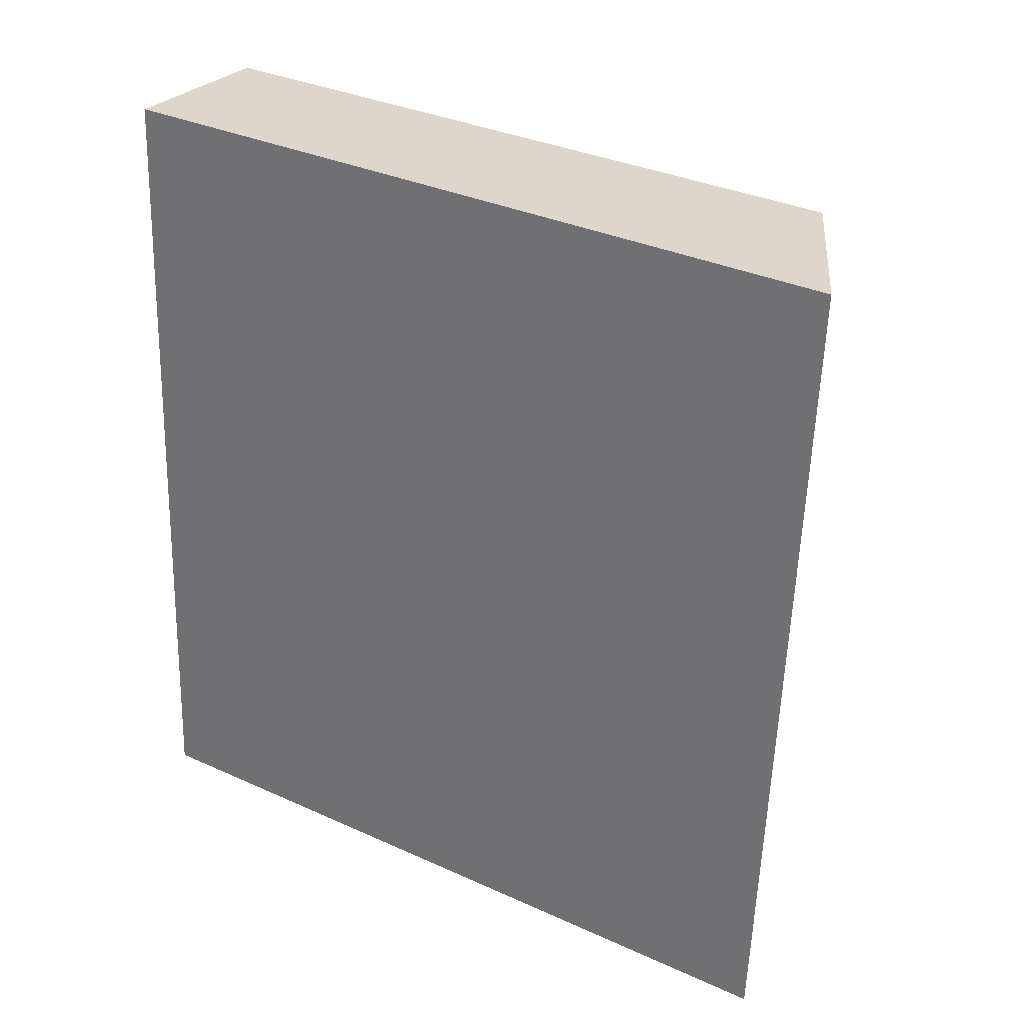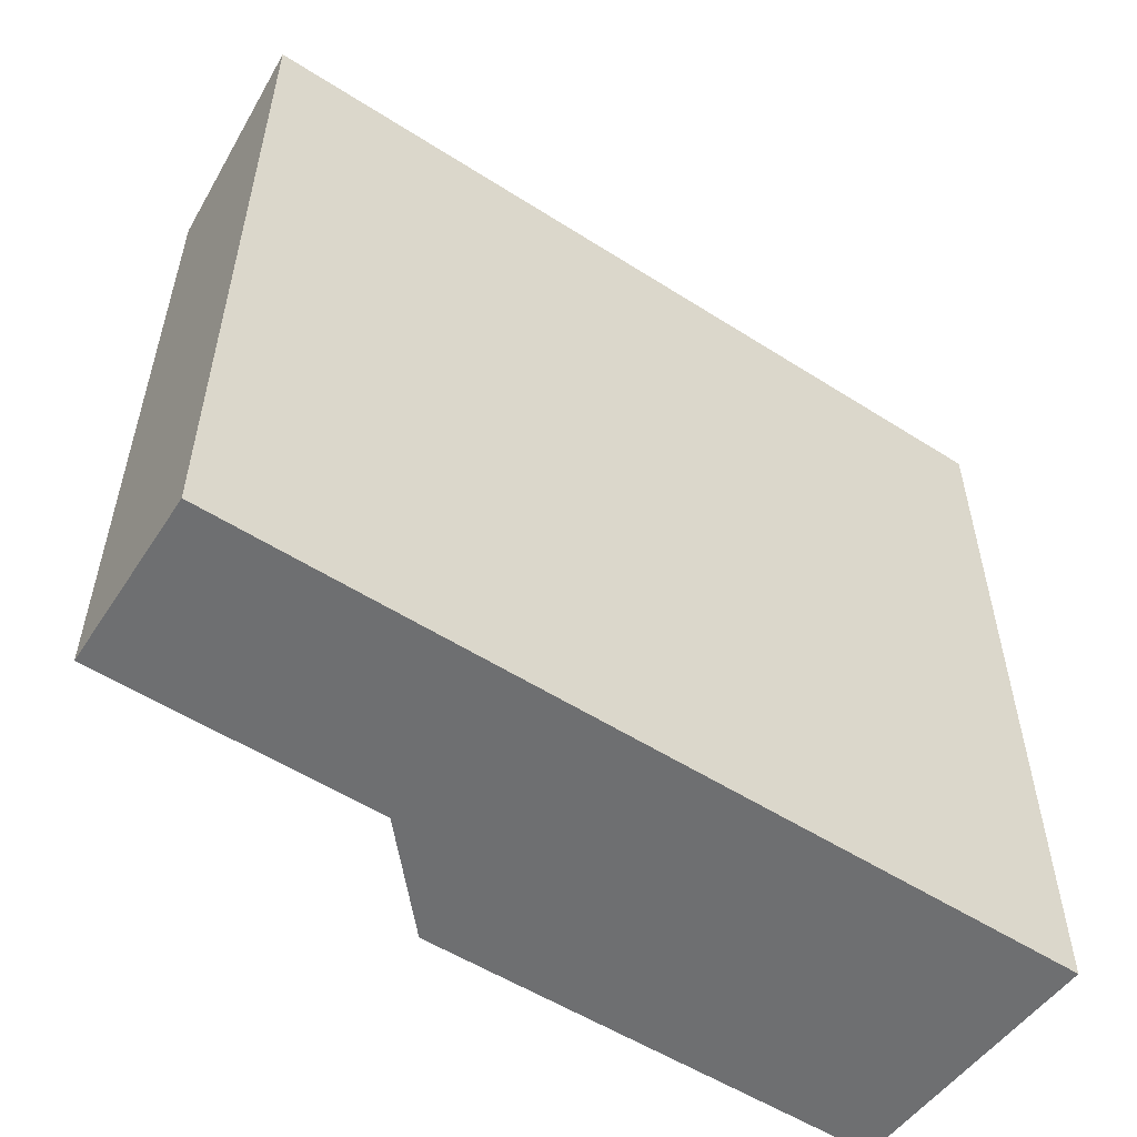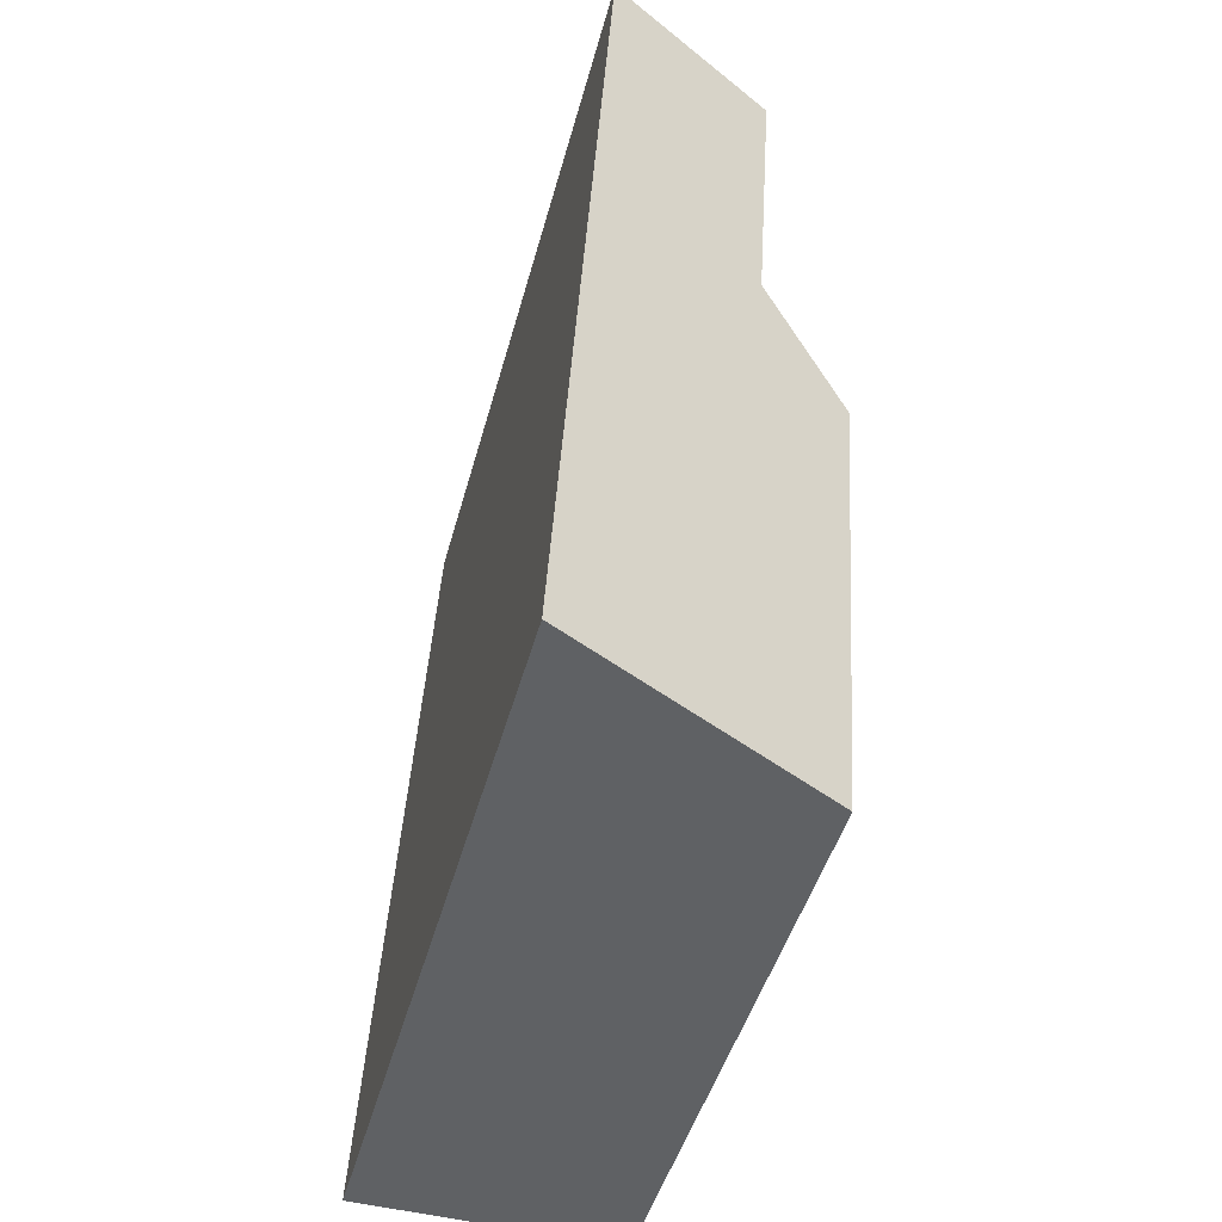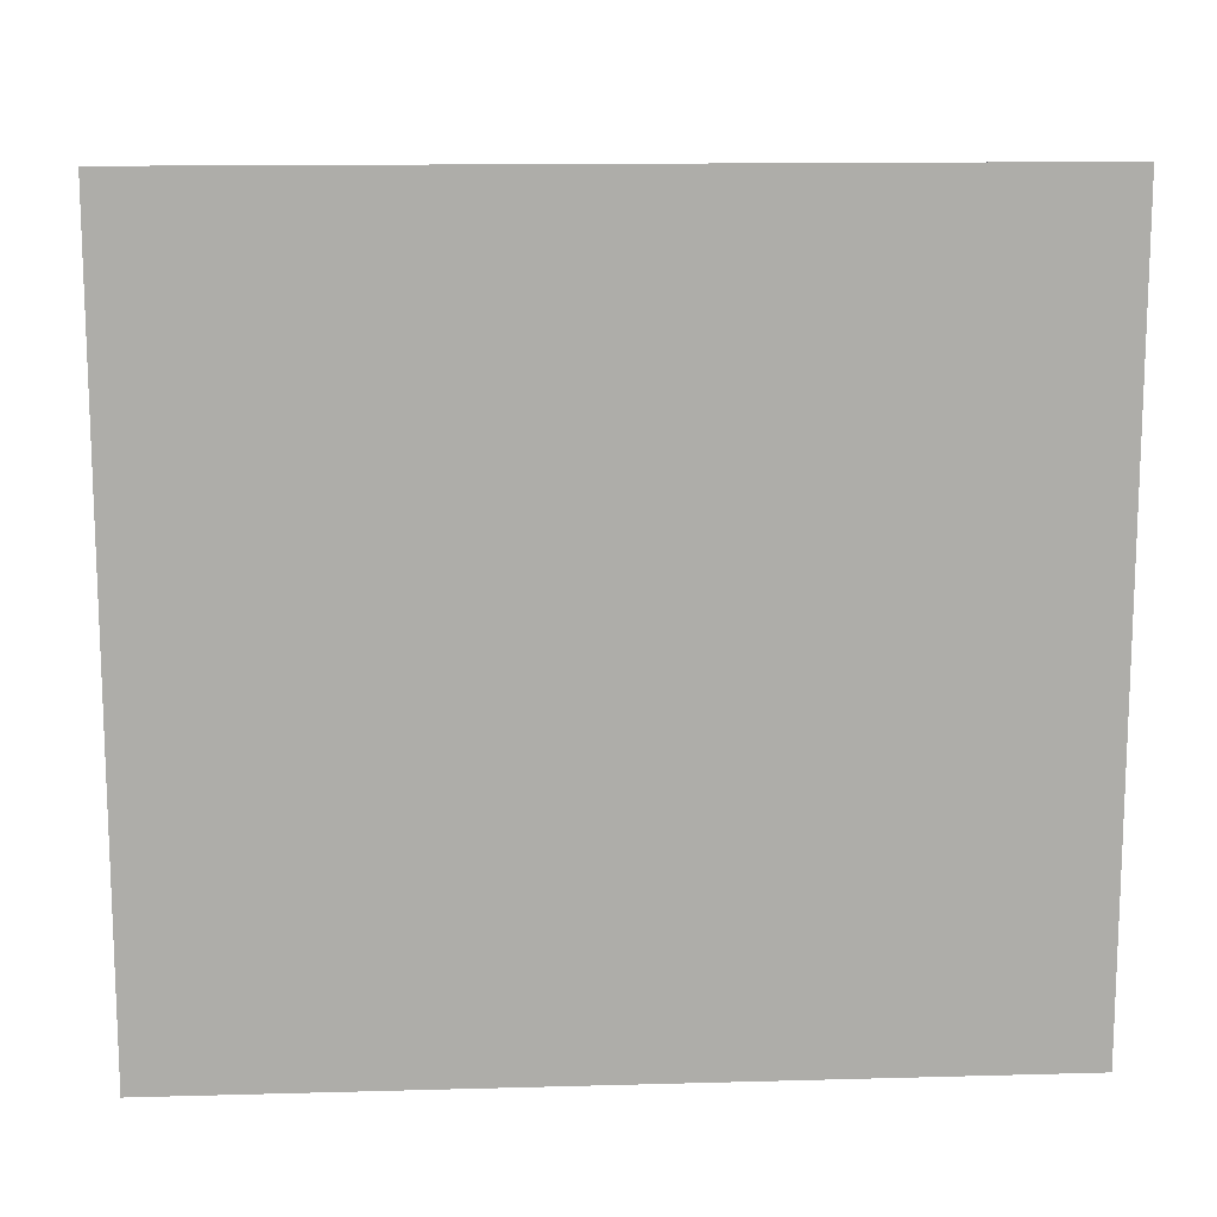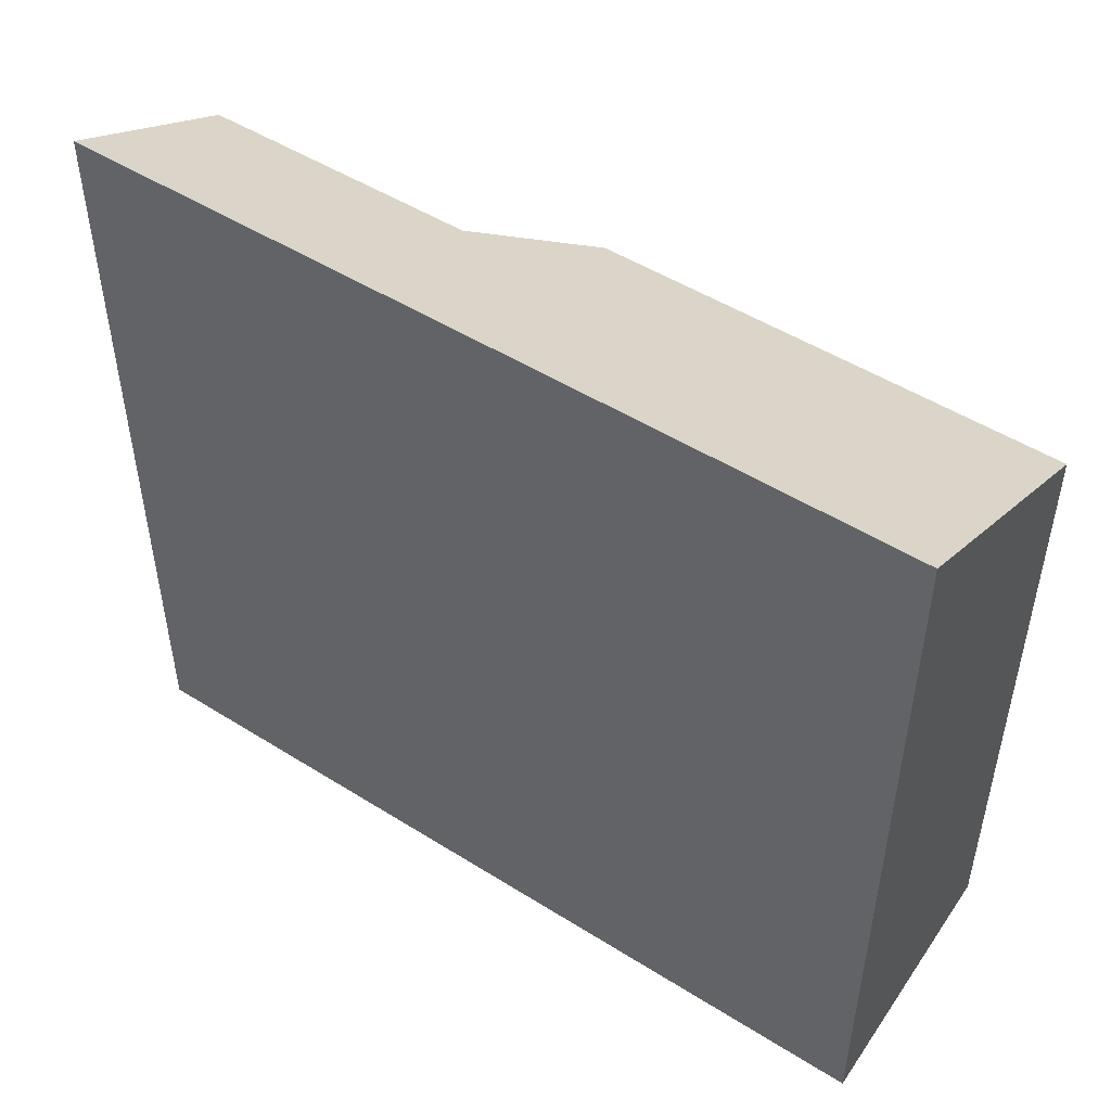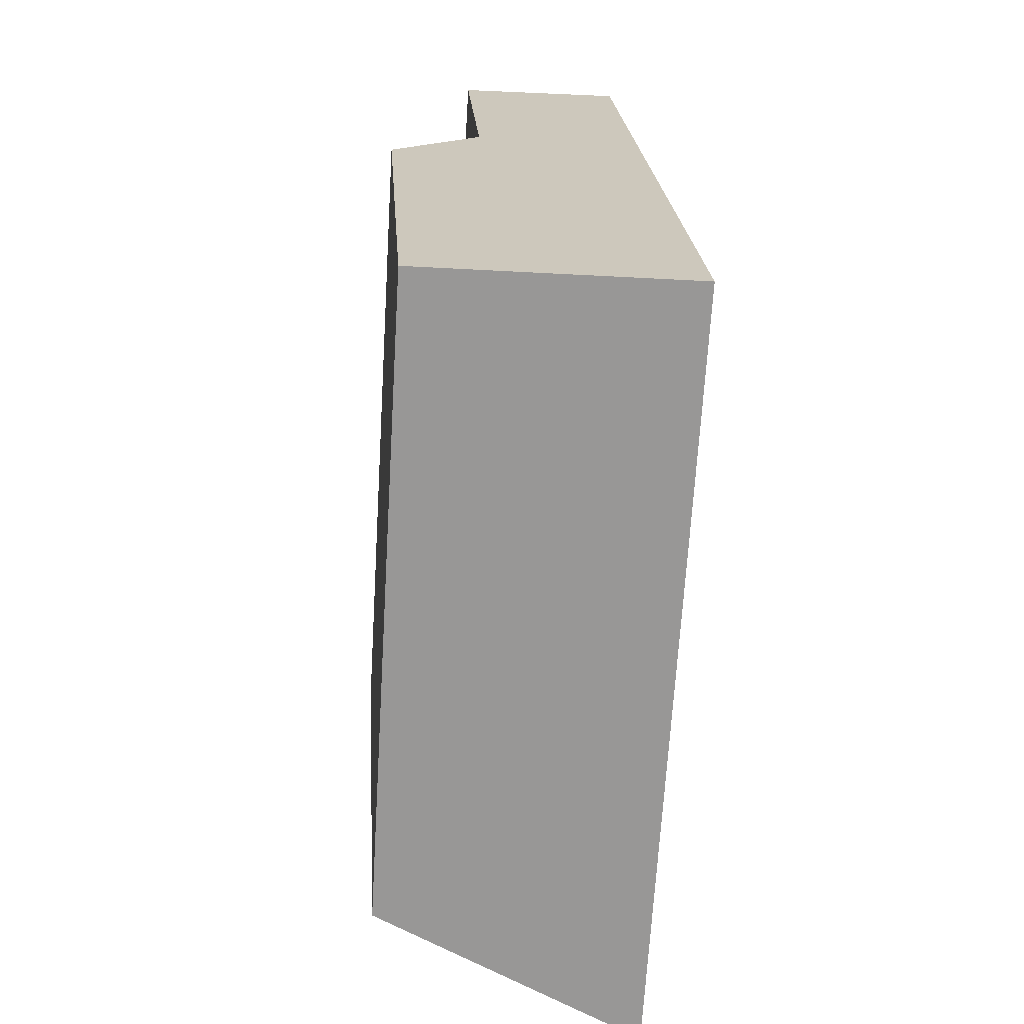
<metadata>
{"format":"obj","ext":"obj","renderer":"f3d","projection":"perspective","resolution":1024,"background":"white","views":[{"elev":34.4,"azim":121.3,"up":"+Z"},{"elev":-54.6,"azim":52.3,"up":"+Y"},{"elev":-44.8,"azim":165.4,"up":"+Z"},{"elev":13.3,"azim":82.8,"up":"+Y"},{"elev":49.4,"azim":121.2,"up":"+Y"},{"elev":-68.3,"azim":-3.4,"up":"+Z"}]}
</metadata>
<code>
v  0 6.444 3.946e-16
v  3.016 7.779 -4.58
v  0.309 6.451 -4.663
v  0.914 6.92 0.937
v  2.483 7.779 3.89
v  0.739 6.92 3.734
v  2.483 -2.382e-16 3.89
v  0.739 -2.286e-16 3.734
v  3.016 2.804e-16 -4.58
v  0.309 2.855e-16 -4.663
v  0.914 -5.737e-17 0.937
v  0 0 0
g defaultobject
f 1 2 3
f 2 1 4
f 2 4 5
f 5 4 6
f 6 7 5
f 7 6 8
f 7 2 5
f 2 7 9
f 9 3 2
f 3 9 10
f 11 6 4
f 6 11 8
f 10 1 3
f 1 10 12
f 1 11 4
f 11 1 12
f 7 10 9
f 10 7 11
f 10 11 12
f 11 7 8

</code>
